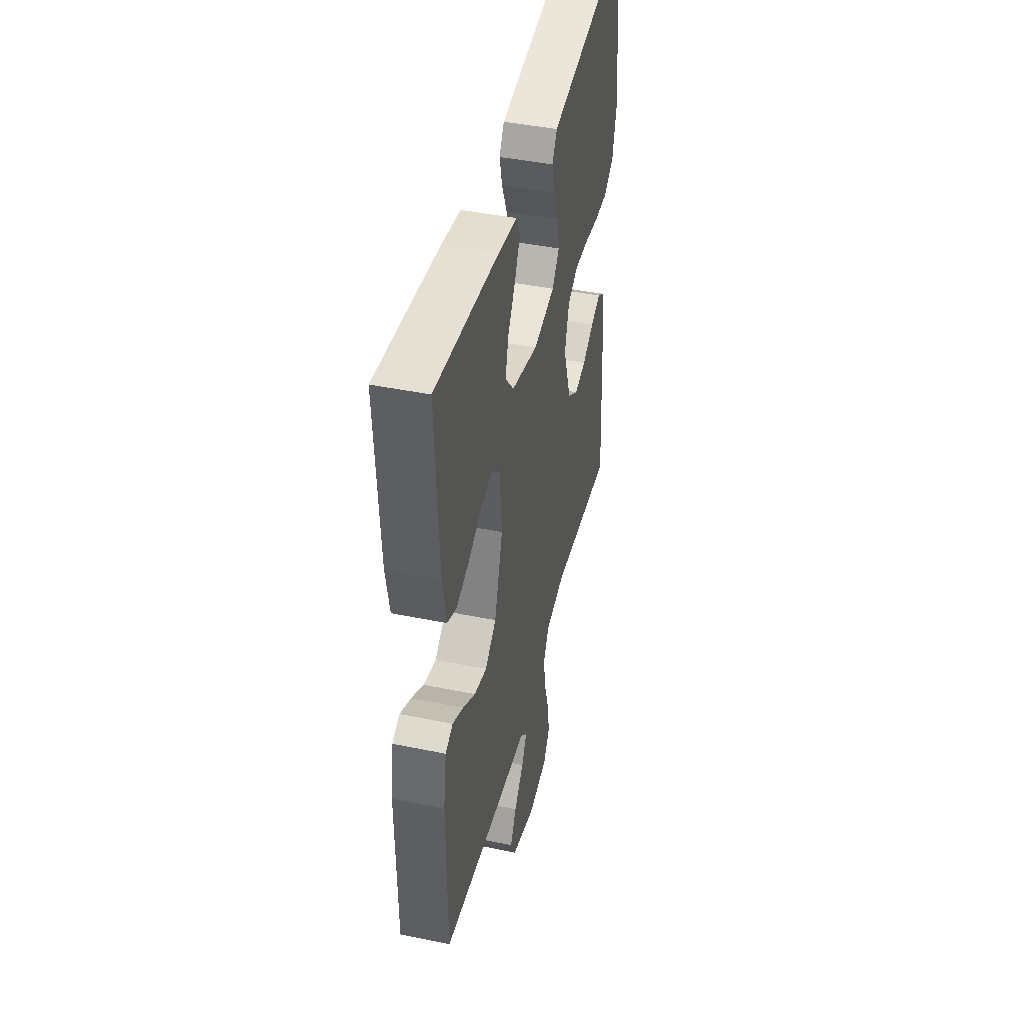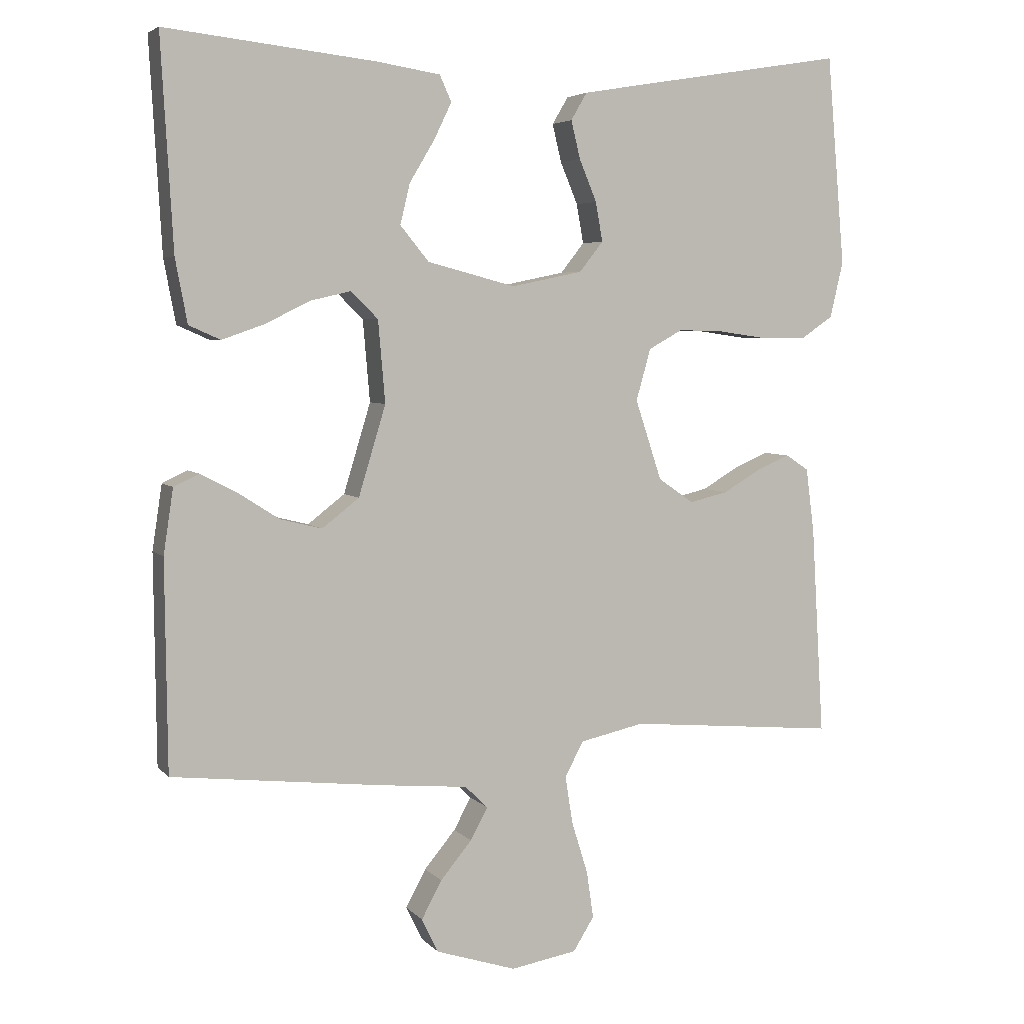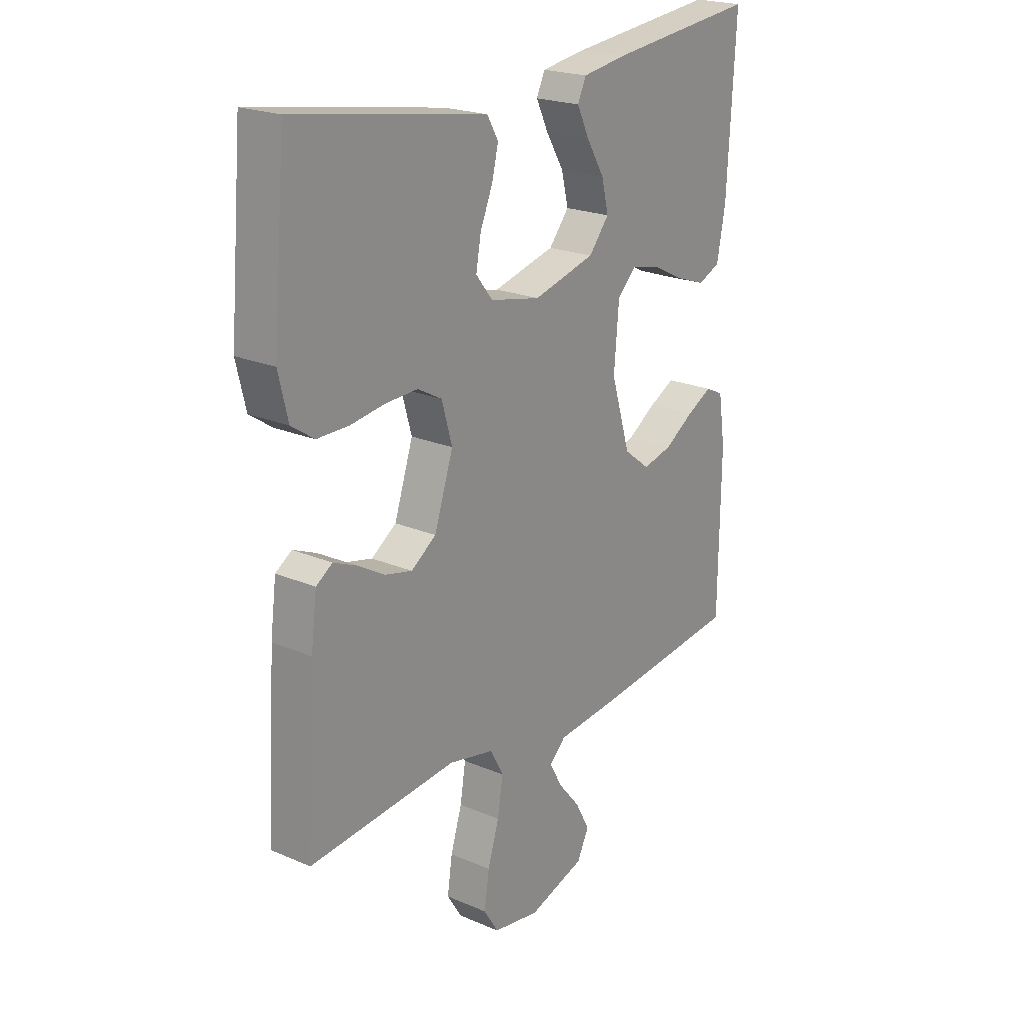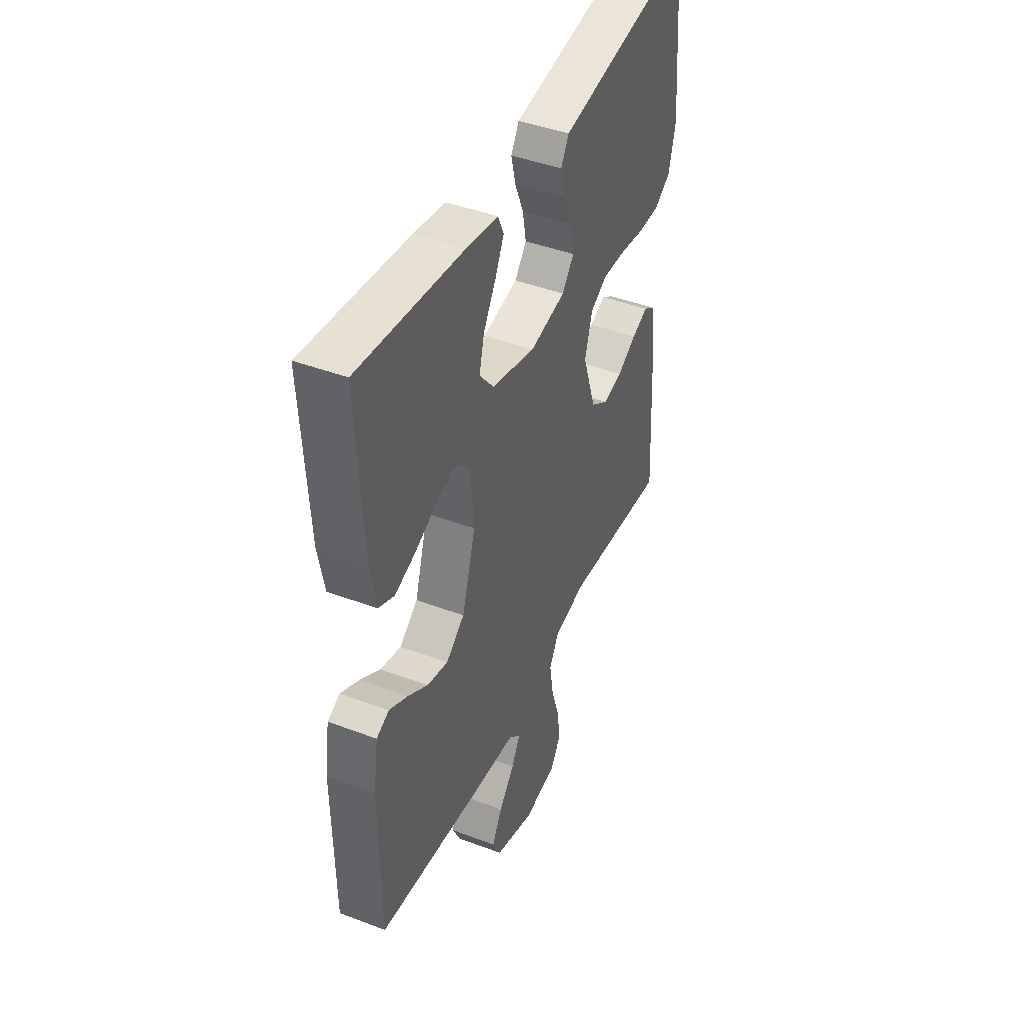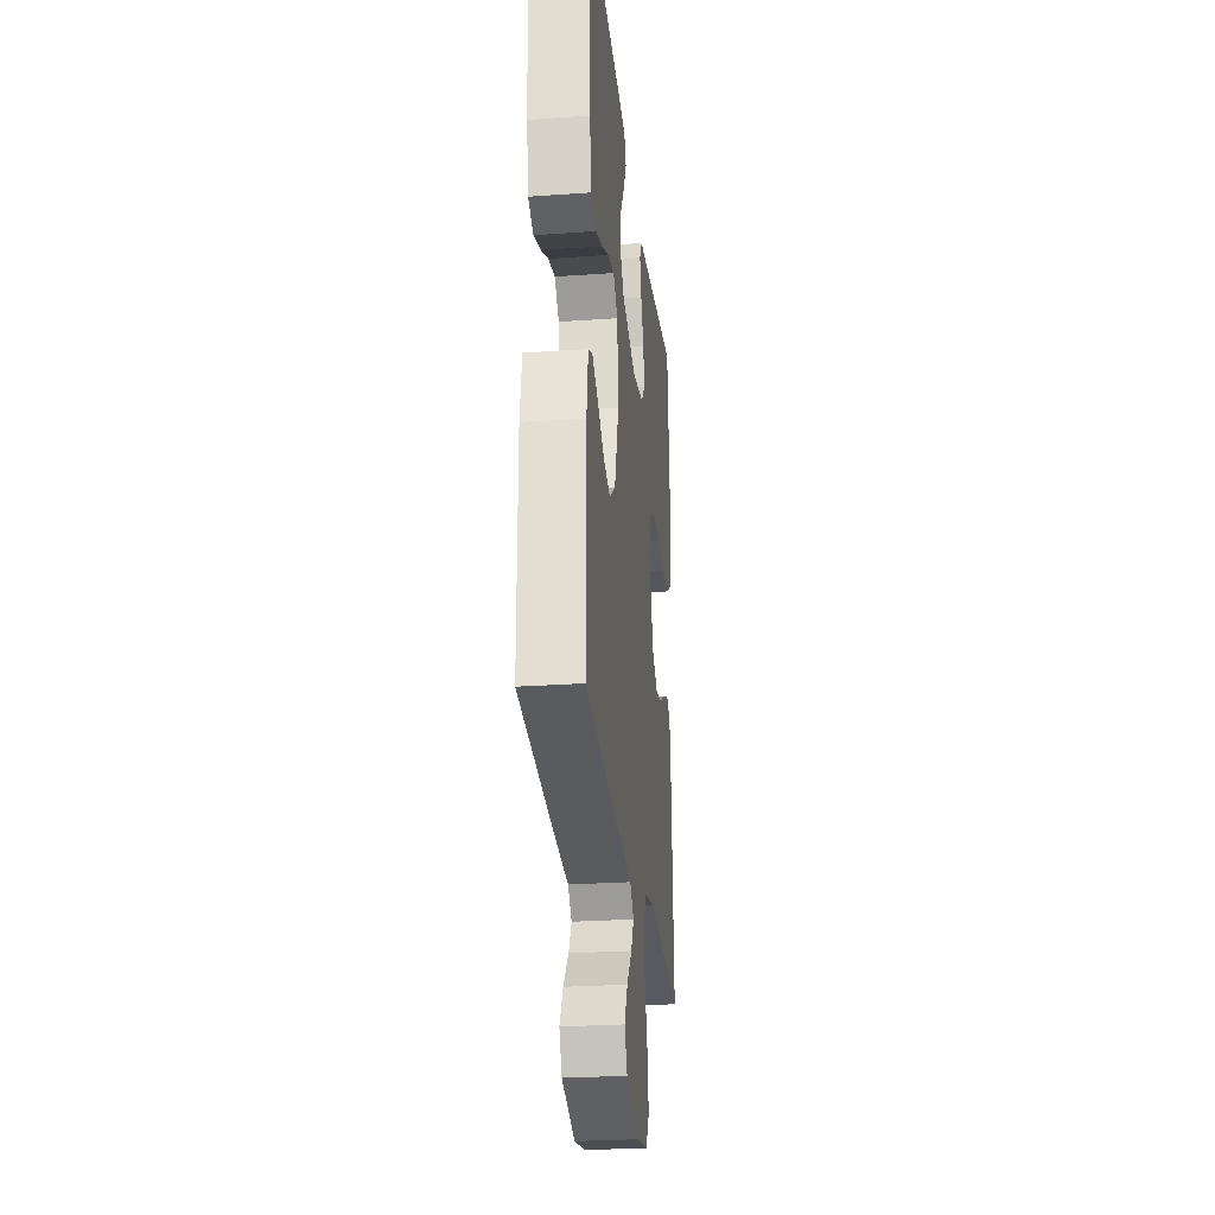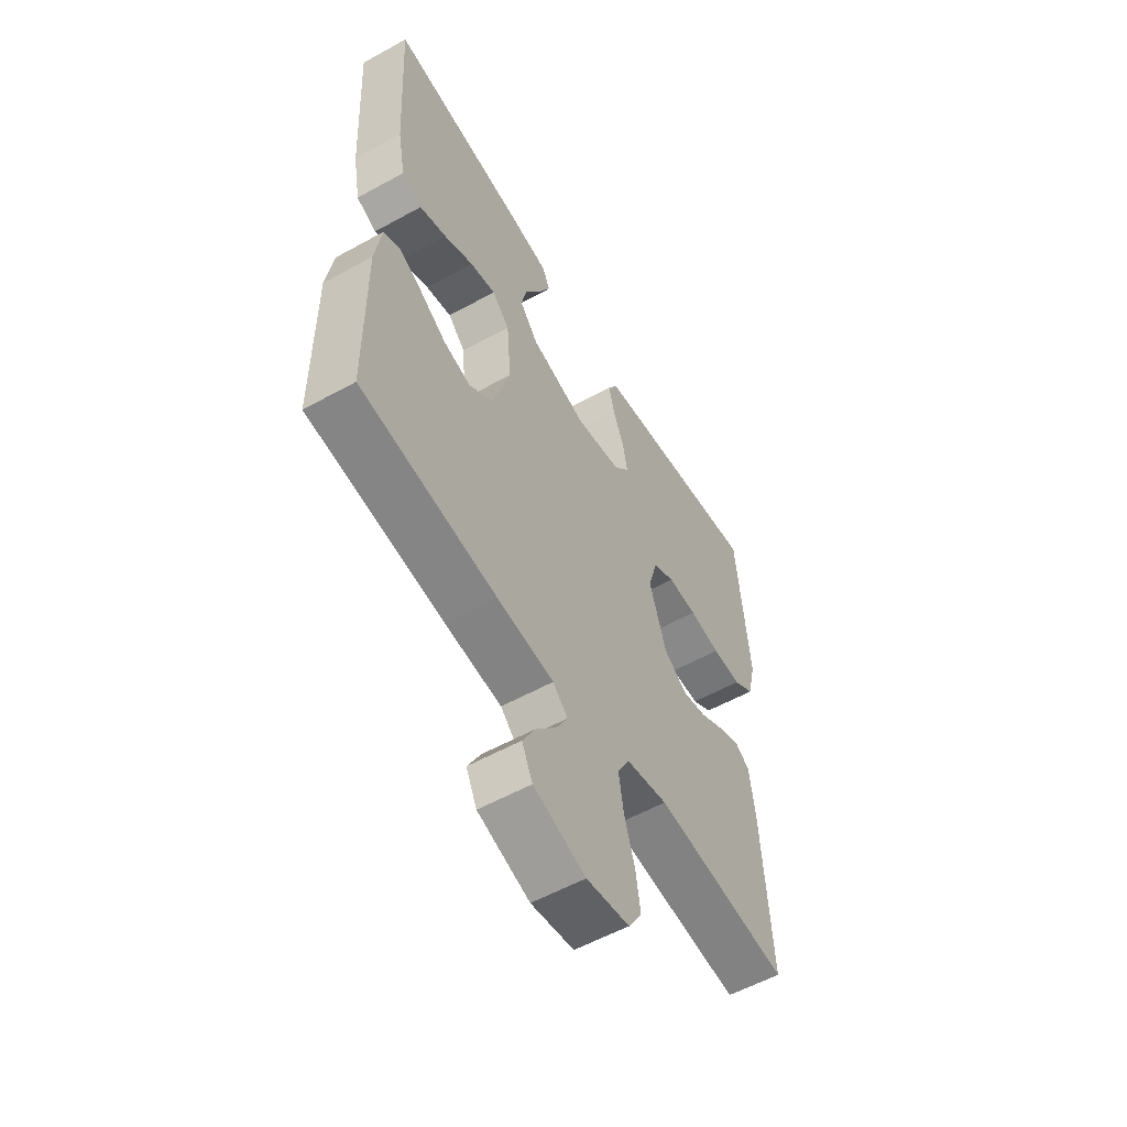
<metadata>
{"format":"obj","ext":"obj","renderer":"f3d","projection":"perspective","resolution":1024,"background":"white","views":[{"elev":43.8,"azim":103.6,"up":"+Z"},{"elev":4.9,"azim":158.8,"up":"+Z"},{"elev":21.7,"azim":-52.9,"up":"+Z"},{"elev":43.6,"azim":114.0,"up":"+Z"},{"elev":-26.7,"azim":96.3,"up":"+Z"},{"elev":-56.7,"azim":120.0,"up":"+Z"}]}
</metadata>
<code>
v 0.5 0.07 -0.5
v 0.2 0.07 -0.534
v 0.073 0.07 -0.546
v 0.04 0.07 -0.578
v 0.065 0.07 -0.624
v 0.11 0.07 -0.678
v 0.139 0.07 -0.732
v 0.115 0.07 -0.781
v 0 0.07 -0.818
v -0.095 0.07 -0.802
v -0.125 0.07 -0.754
v -0.115 0.07 -0.686
v -0.092 0.07 -0.612
v -0.081 0.07 -0.543
v -0.108 0.07 -0.493
v -0.2 0.07 -0.473
v -0.5 0.07 -0.5
v -0.482 0.07 -0.2
v -0.47 0.07 -0.107
v -0.437 0.07 -0.085
v -0.39 0.07 -0.105
v -0.335 0.07 -0.137
v -0.28 0.07 -0.15
v -0.229 0.07 -0.115
v -0.191 0.07 0
v -0.212 0.07 0.074
v -0.261 0.07 0.101
v -0.326 0.07 0.099
v -0.396 0.07 0.089
v -0.461 0.07 0.089
v -0.507 0.07 0.12
v -0.526 0.07 0.2
v -0.5 0.07 0.5
v -0.2 0.07 0.451
v -0.111 0.07 0.436
v -0.088 0.07 0.397
v -0.101 0.07 0.343
v -0.126 0.07 0.283
v -0.136 0.07 0.227
v -0.102 0.07 0.184
v 0 0.07 0.163
v 0.126 0.07 0.196
v 0.167 0.07 0.246
v 0.153 0.07 0.304
v 0.117 0.07 0.364
v 0.092 0.07 0.416
v 0.109 0.07 0.453
v 0.2 0.07 0.467
v 0.5 0.07 0.5
v 0.483 0.07 0.2
v 0.466 0.07 0.109
v 0.421 0.07 0.089
v 0.361 0.07 0.11
v 0.296 0.07 0.142
v 0.239 0.07 0.155
v 0.2 0.07 0.117
v 0.19 0.07 0
v 0.229 0.07 -0.129
v 0.282 0.07 -0.17
v 0.342 0.07 -0.155
v 0.401 0.07 -0.117
v 0.453 0.07 -0.09
v 0.489 0.07 -0.107
v 0.503 0.07 -0.2
v 0.5 0 -0.5
v 0.2 0 -0.534
v 0.073 0 -0.546
v 0.04 0 -0.578
v 0.065 0 -0.624
v 0.11 0 -0.678
v 0.139 0 -0.732
v 0.115 0 -0.781
v 0 0 -0.818
v -0.095 0 -0.802
v -0.125 0 -0.754
v -0.115 0 -0.686
v -0.092 0 -0.612
v -0.081 0 -0.543
v -0.108 0 -0.493
v -0.2 0 -0.473
v -0.5 0 -0.5
v -0.482 0 -0.2
v -0.47 0 -0.107
v -0.437 0 -0.085
v -0.39 0 -0.105
v -0.335 0 -0.137
v -0.28 0 -0.15
v -0.229 0 -0.115
v -0.191 0 0
v -0.212 0 0.074
v -0.261 0 0.101
v -0.326 0 0.099
v -0.396 0 0.089
v -0.461 0 0.089
v -0.507 0 0.12
v -0.526 0 0.2
v -0.5 0 0.5
v -0.2 0 0.451
v -0.111 0 0.436
v -0.088 0 0.397
v -0.101 0 0.343
v -0.126 0 0.283
v -0.136 0 0.227
v -0.102 0 0.184
v 0 0 0.163
v 0.126 0 0.196
v 0.167 0 0.246
v 0.153 0 0.304
v 0.117 0 0.364
v 0.092 0 0.416
v 0.109 0 0.453
v 0.2 0 0.467
v 0.5 0 0.5
v 0.483 0 0.2
v 0.466 0 0.109
v 0.421 0 0.089
v 0.361 0 0.11
v 0.296 0 0.142
v 0.239 0 0.155
v 0.2 0 0.117
v 0.19 0 0
v 0.229 0 -0.129
v 0.282 0 -0.17
v 0.342 0 -0.155
v 0.401 0 -0.117
v 0.453 0 -0.09
v 0.489 0 -0.107
v 0.503 0 -0.2
f 60 61 62 63
f 60 63 64 1
f 51 52 53 54
f 51 54 55
f 50 51 55
f 49 50 55
f 48 49 55 56
f 44 45 46 47
f 44 47 48
f 43 44 48 56
f 35 36 37 38
f 35 38 39
f 34 35 39
f 33 34 39
f 32 33 39 40
f 28 29 30 31
f 27 28 31 32
f 19 20 21 22
f 19 22 23
f 16 17 18 19
f 15 16 19 23
f 14 15 23 24
f 10 11 12 13
f 10 13 14
f 9 10 14
f 8 9 14
f 5 6 7 8
f 4 5 8 14
f 3 4 14 24
f 59 60 1 2
f 58 59 2 3
f 57 58 3 24
f 42 43 56 57
f 41 42 57 24
f 27 32 40 41
f 26 27 41
f 25 26 41
f 24 25 41
f 127 126 125 124
f 65 128 127 124
f 118 117 116 115
f 119 118 115
f 119 115 114
f 119 114 113
f 120 119 113 112
f 111 110 109 108
f 112 111 108
f 120 112 108 107
f 102 101 100 99
f 103 102 99
f 103 99 98
f 103 98 97
f 104 103 97 96
f 95 94 93 92
f 96 95 92 91
f 86 85 84 83
f 87 86 83
f 83 82 81 80
f 87 83 80 79
f 88 87 79 78
f 77 76 75 74
f 78 77 74
f 78 74 73
f 78 73 72
f 72 71 70 69
f 78 72 69 68
f 88 78 68 67
f 66 65 124 123
f 67 66 123 122
f 88 67 122 121
f 121 120 107 106
f 88 121 106 105
f 105 104 96 91
f 105 91 90
f 105 90 89
f 105 89 88
f 1 65 66 2
f 2 66 67 3
f 3 67 68 4
f 4 68 69 5
f 5 69 70 6
f 6 70 71 7
f 7 71 72 8
f 8 72 73 9
f 9 73 74 10
f 10 74 75 11
f 11 75 76 12
f 12 76 77 13
f 13 77 78 14
f 14 78 79 15
f 15 79 80 16
f 16 80 81 17
f 17 81 82 18
f 18 82 83 19
f 19 83 84 20
f 20 84 85 21
f 21 85 86 22
f 22 86 87 23
f 23 87 88 24
f 24 88 89 25
f 25 89 90 26
f 26 90 91 27
f 27 91 92 28
f 28 92 93 29
f 29 93 94 30
f 30 94 95 31
f 31 95 96 32
f 32 96 97 33
f 33 97 98 34
f 34 98 99 35
f 35 99 100 36
f 36 100 101 37
f 37 101 102 38
f 38 102 103 39
f 39 103 104 40
f 40 104 105 41
f 41 105 106 42
f 42 106 107 43
f 43 107 108 44
f 44 108 109 45
f 45 109 110 46
f 46 110 111 47
f 47 111 112 48
f 48 112 113 49
f 49 113 114 50
f 50 114 115 51
f 51 115 116 52
f 52 116 117 53
f 53 117 118 54
f 54 118 119 55
f 55 119 120 56
f 56 120 121 57
f 57 121 122 58
f 58 122 123 59
f 59 123 124 60
f 60 124 125 61
f 61 125 126 62
f 62 126 127 63
f 63 127 128 64
f 64 128 65 1

</code>
